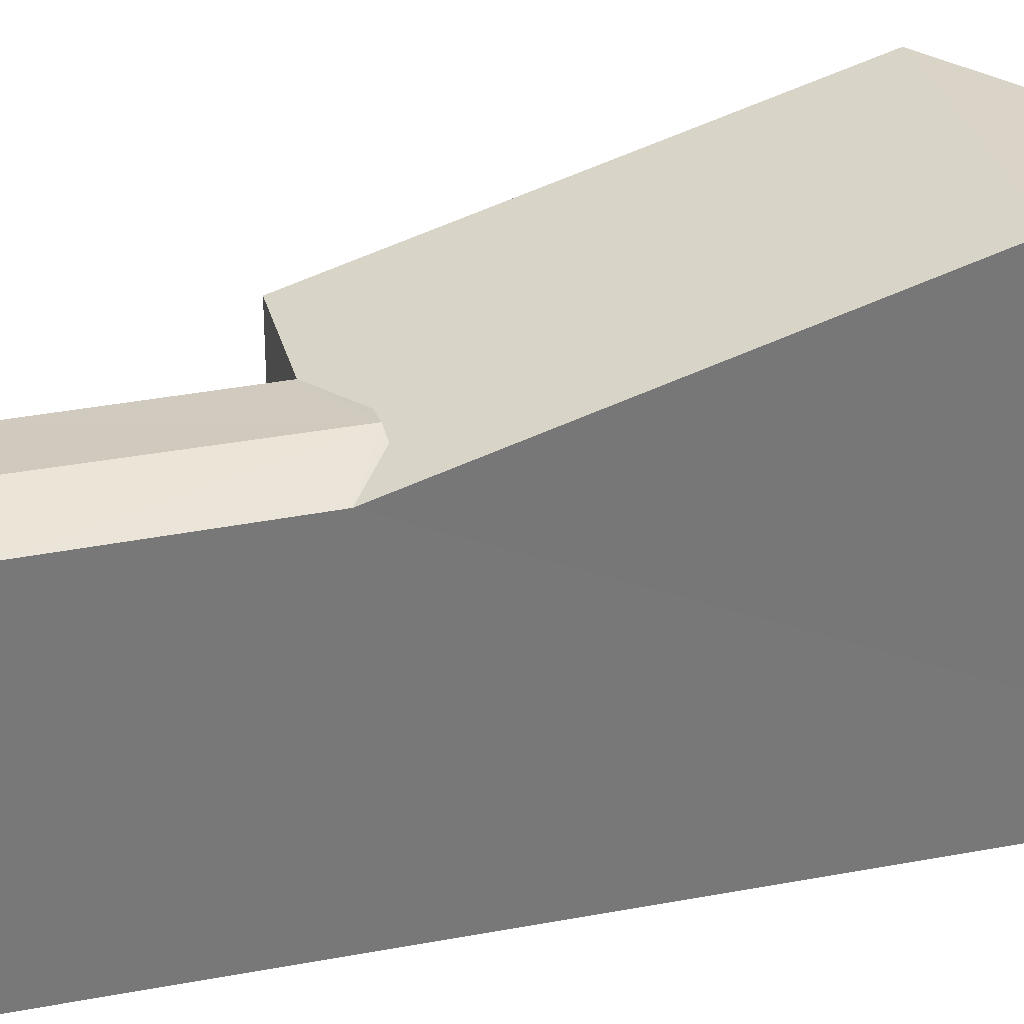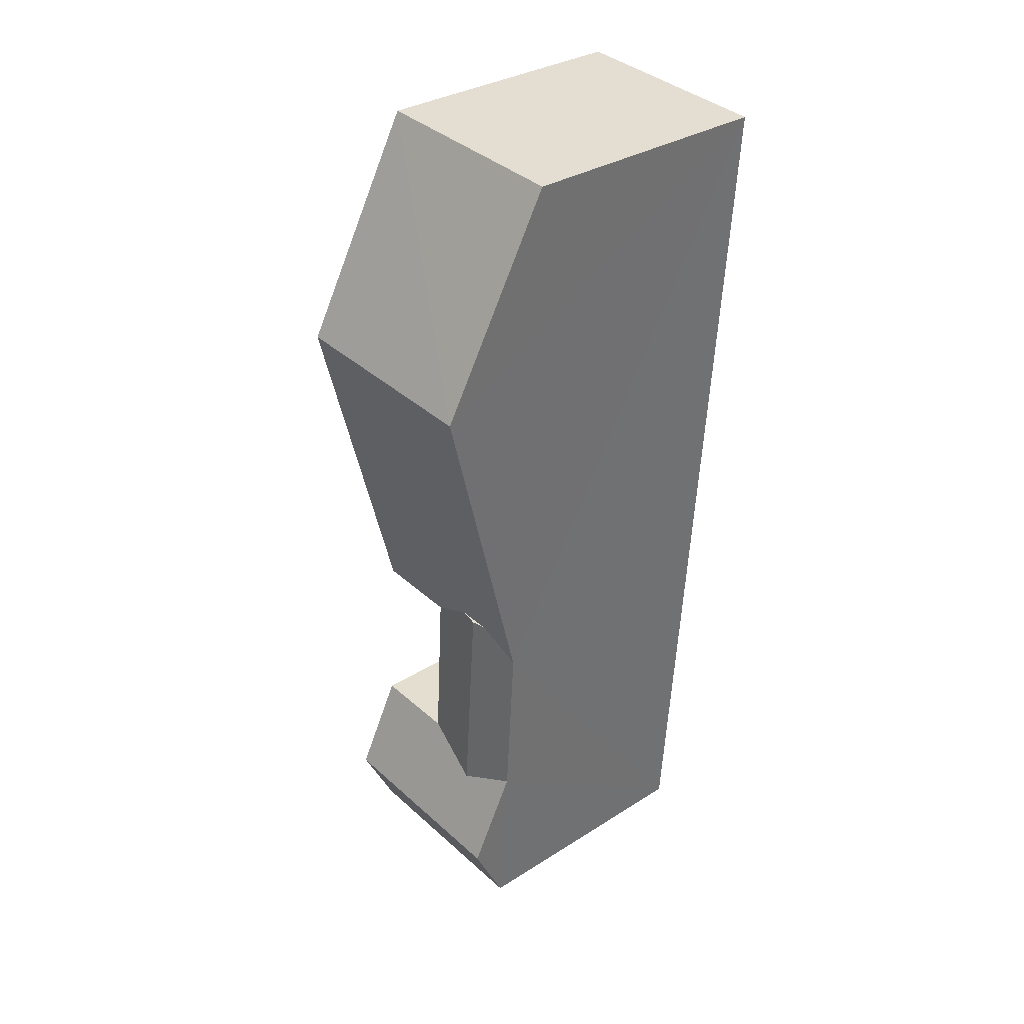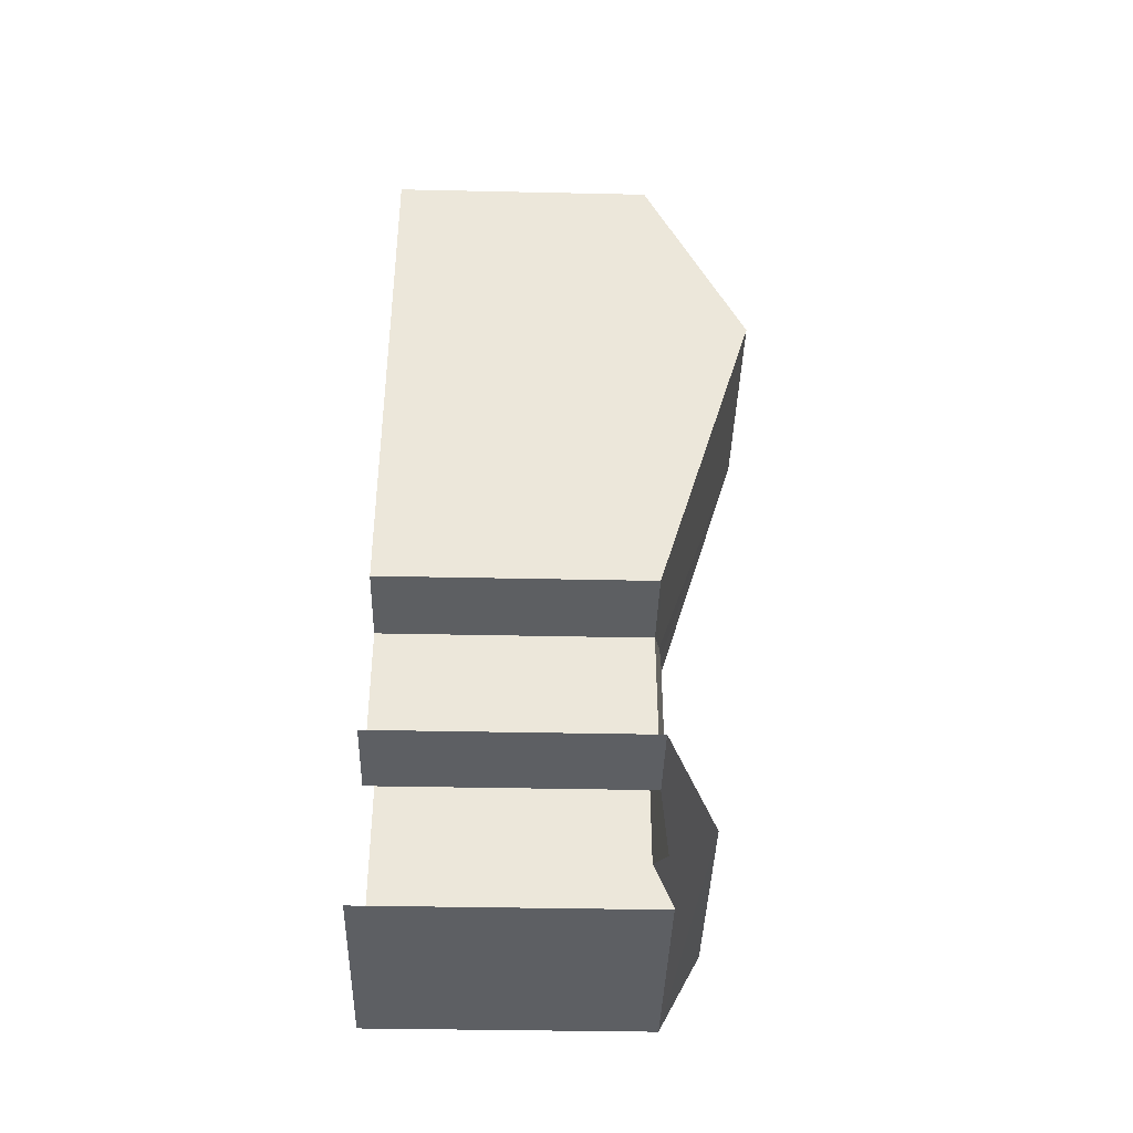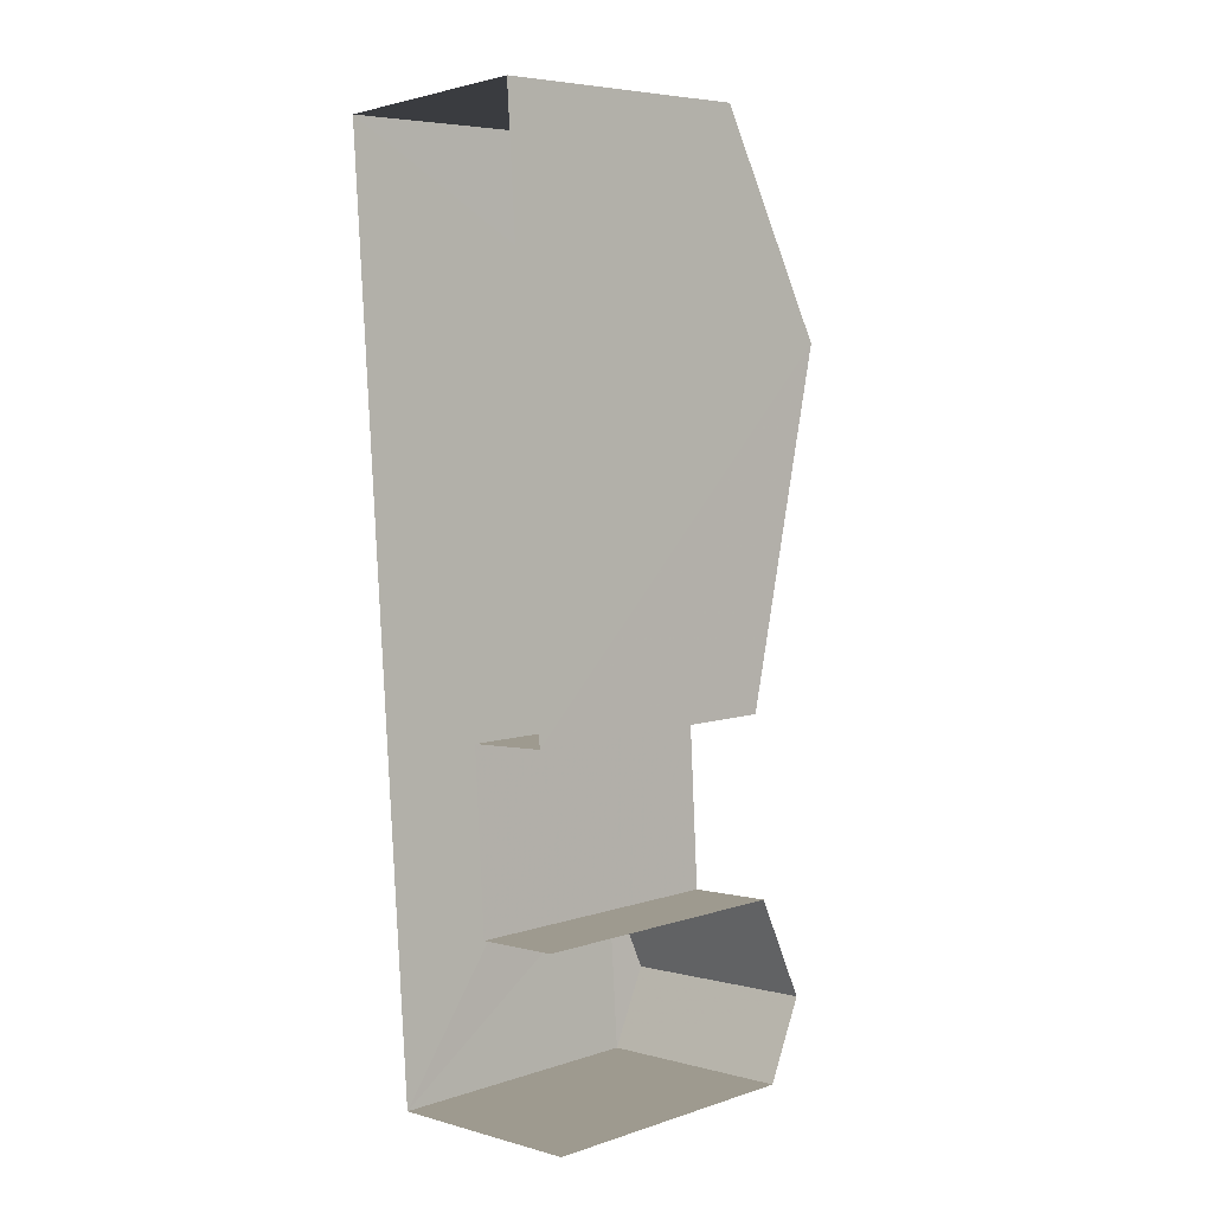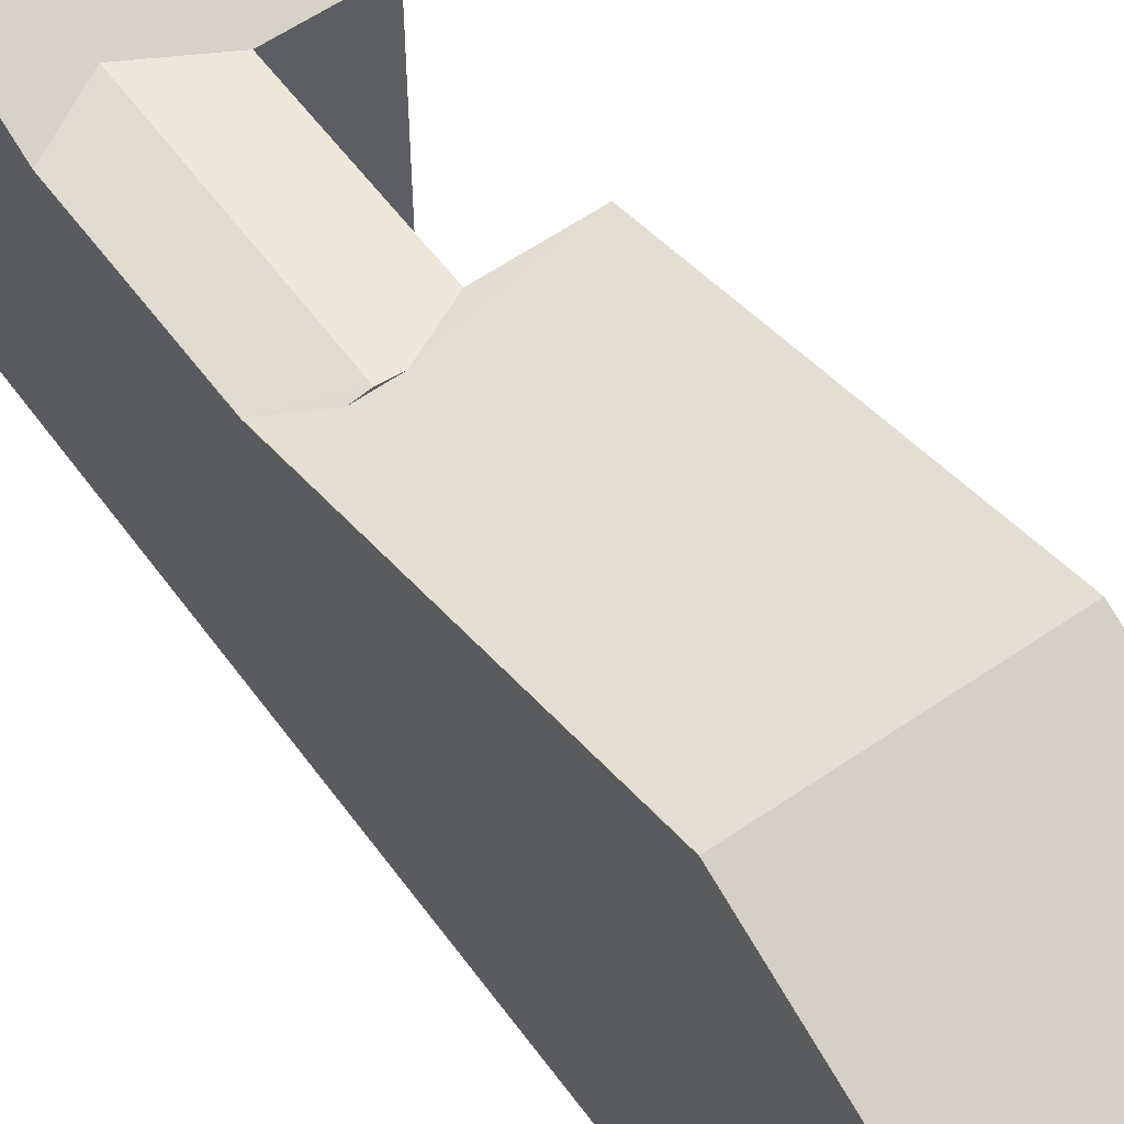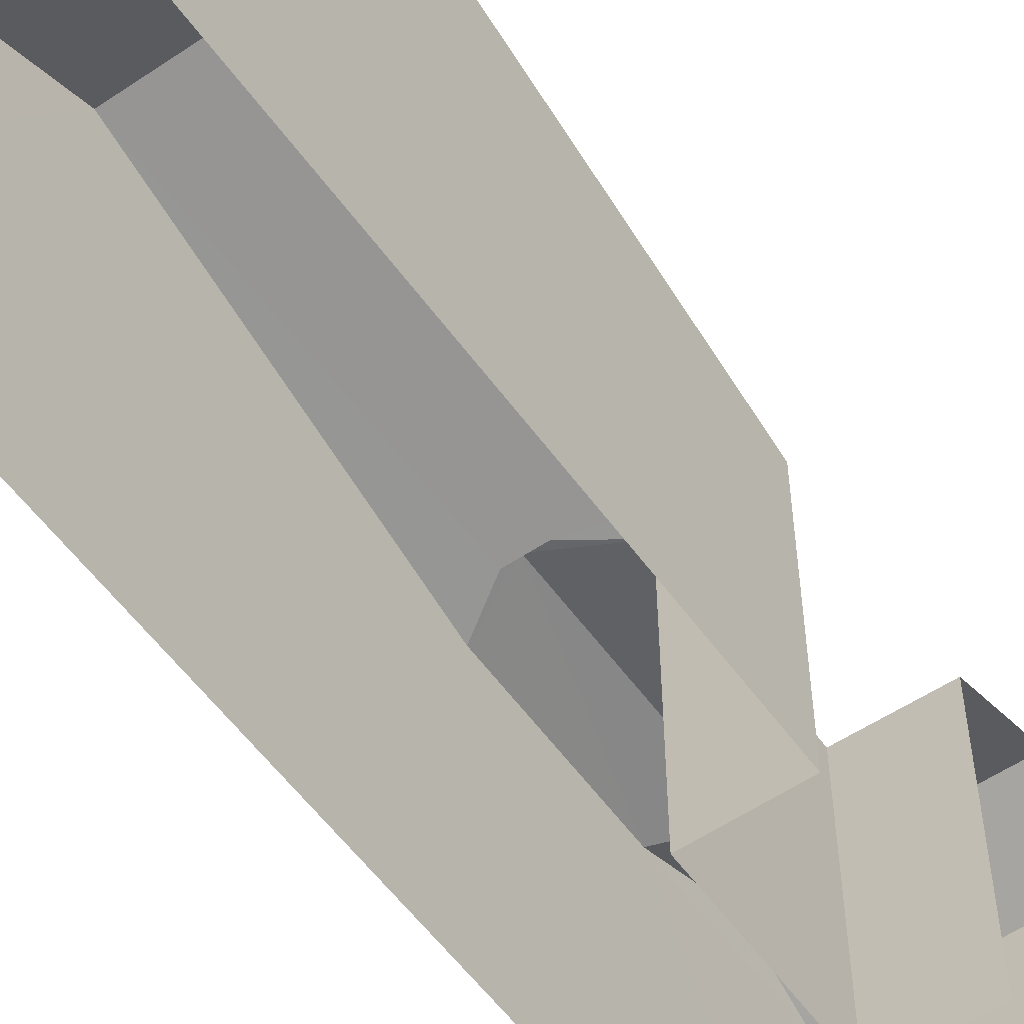
<metadata>
{"format":"obj","ext":"obj","renderer":"f3d","projection":"perspective","resolution":1024,"background":"white","views":[{"elev":32.9,"azim":71.3,"up":"+Z"},{"elev":32.5,"azim":48.6,"up":"+Y"},{"elev":-36.6,"azim":-91.6,"up":"+Y"},{"elev":6.5,"azim":-133.7,"up":"+Y"},{"elev":58.0,"azim":140.3,"up":"+Z"},{"elev":-55.9,"azim":-148.6,"up":"+Z"}]}
</metadata>
<code>
v -3.718e+05 -1.056e+05 25.65
v -3.718e+05 -1.056e+05 25.65
v -3.718e+05 -1.056e+05 25.65
v -3.718e+05 -1.056e+05 25.65
v -3.718e+05 -1.057e+05 25.65
v -3.718e+05 -1.057e+05 25.65
v -3.718e+05 -1.057e+05 25.65
v -3.718e+05 -1.057e+05 25.65
v -3.718e+05 -1.056e+05 32.46
v -3.718e+05 -1.057e+05 32.46
v -3.718e+05 -1.056e+05 32.74
v -3.718e+05 -1.056e+05 32.67
v -3.718e+05 -1.057e+05 32.74
v -3.718e+05 -1.056e+05 32.67
v -3.718e+05 -1.056e+05 32.46
v -3.718e+05 -1.057e+05 32.46
v -3.718e+05 -1.057e+05 33.47
v -3.718e+05 -1.057e+05 32.46
v -3.718e+05 -1.057e+05 33.47
v -3.718e+05 -1.057e+05 32.46
v -3.718e+05 -1.057e+05 32.46
v -3.718e+05 -1.056e+05 35.01
v -3.718e+05 -1.056e+05 32.46
v -3.718e+05 -1.056e+05 35.01
v -3.718e+05 -1.056e+05 32.46
v -3.718e+05 -1.056e+05 32.46
f 1 2 3
f 1 3 4
f 2 5 3
f 6 5 7
f 6 7 8
f 3 5 6
f 21 8 20
f 21 20 17
f 8 7 20
f 9 10 11
f 9 11 12
f 10 13 11
f 14 11 15
f 11 13 16
f 11 16 15
f 17 18 19
f 17 20 18
f 16 13 19
f 19 13 17
f 17 10 21
f 17 13 10
f 22 23 24
f 22 25 23
f 12 26 9
f 12 24 26
f 12 22 24
f 22 14 15
f 12 14 22
f 18 7 5
f 18 20 7
f 25 2 1
f 23 25 1
f 3 9 26
f 4 3 26
f 23 1 24
f 1 4 24
f 4 26 24
f 3 10 9
f 3 6 10
f 10 6 8
f 21 10 8
f 12 11 14
f 25 22 2
f 2 15 5
f 2 22 15
f 16 19 18
f 16 18 5
f 15 16 5

</code>
